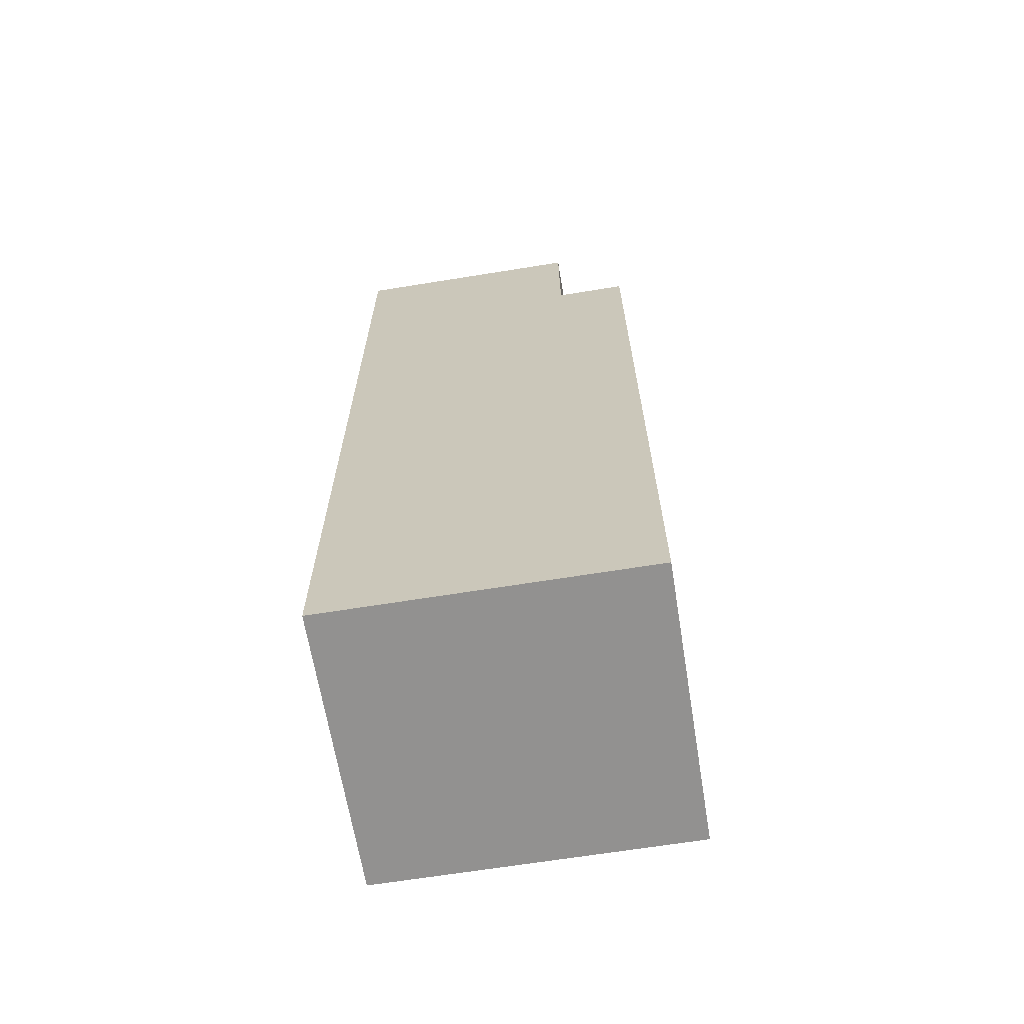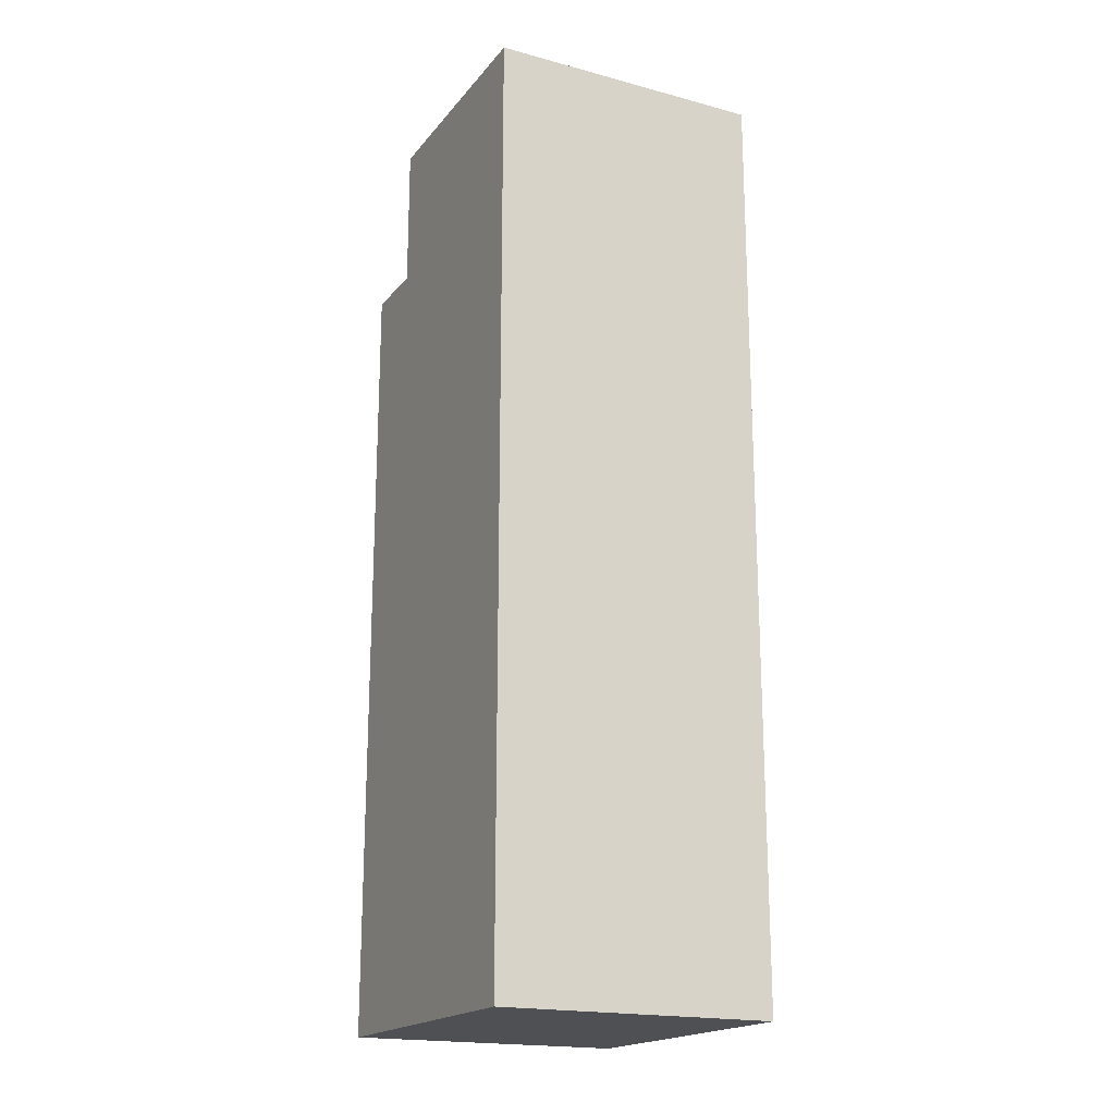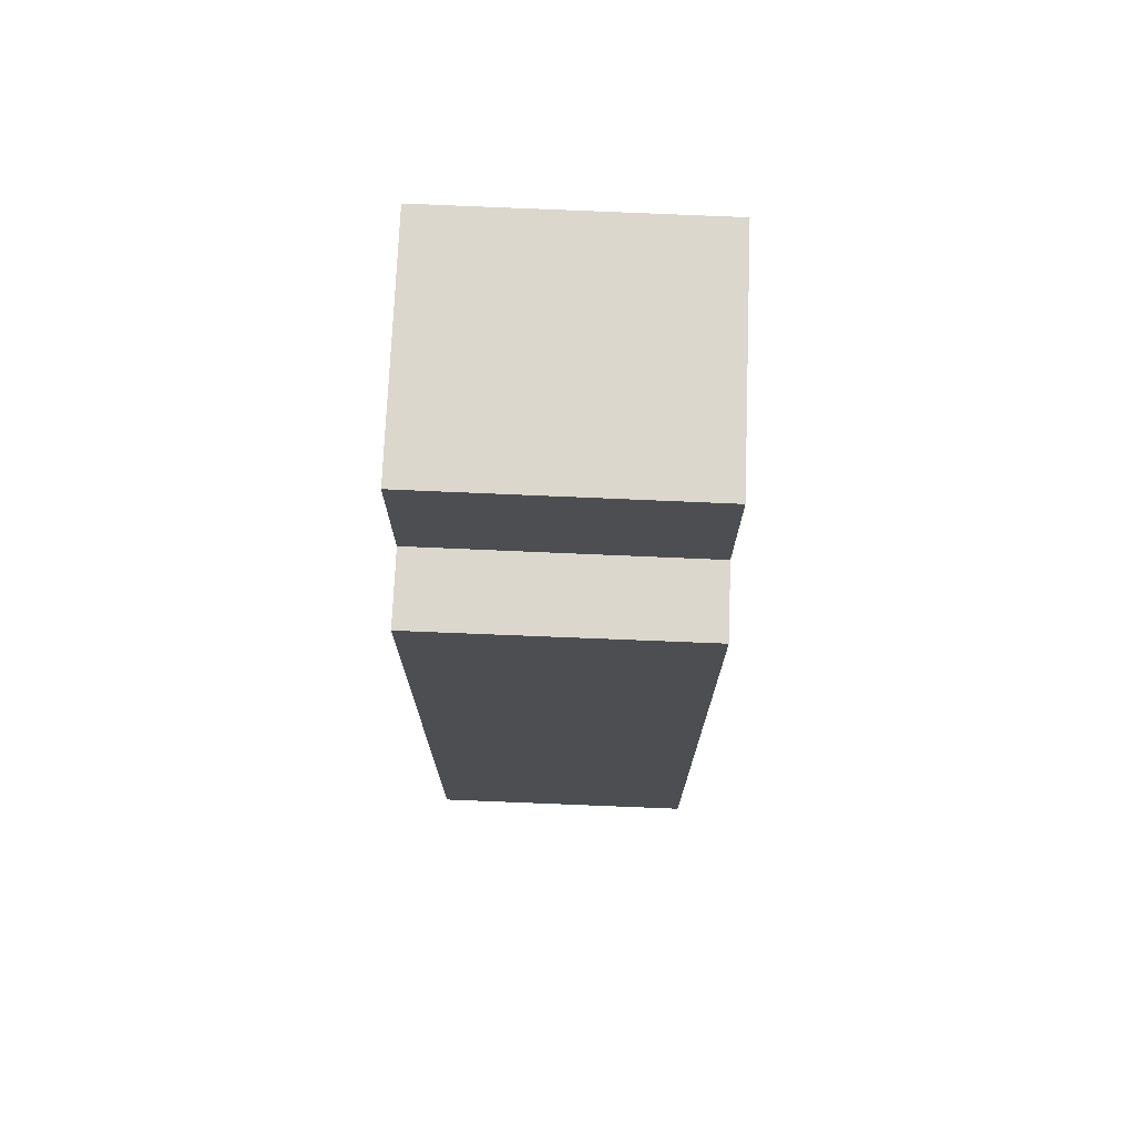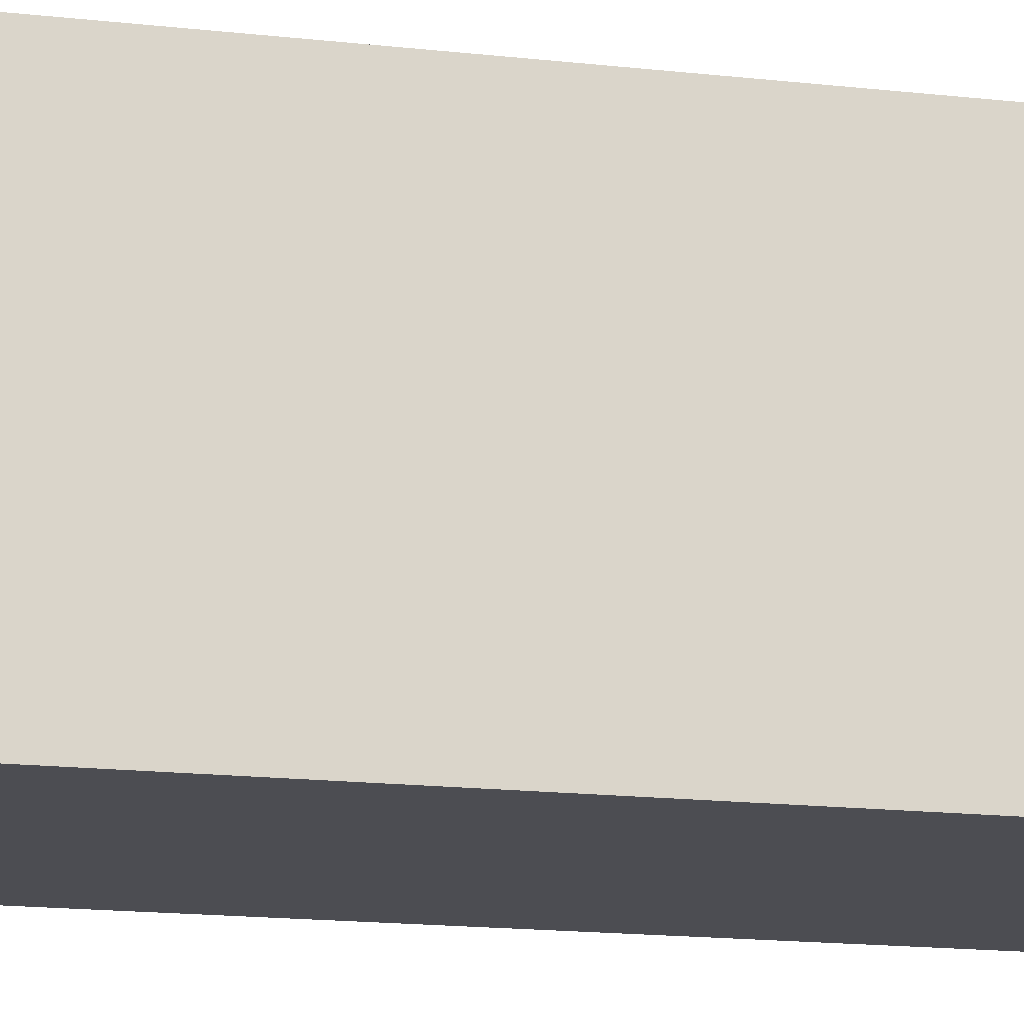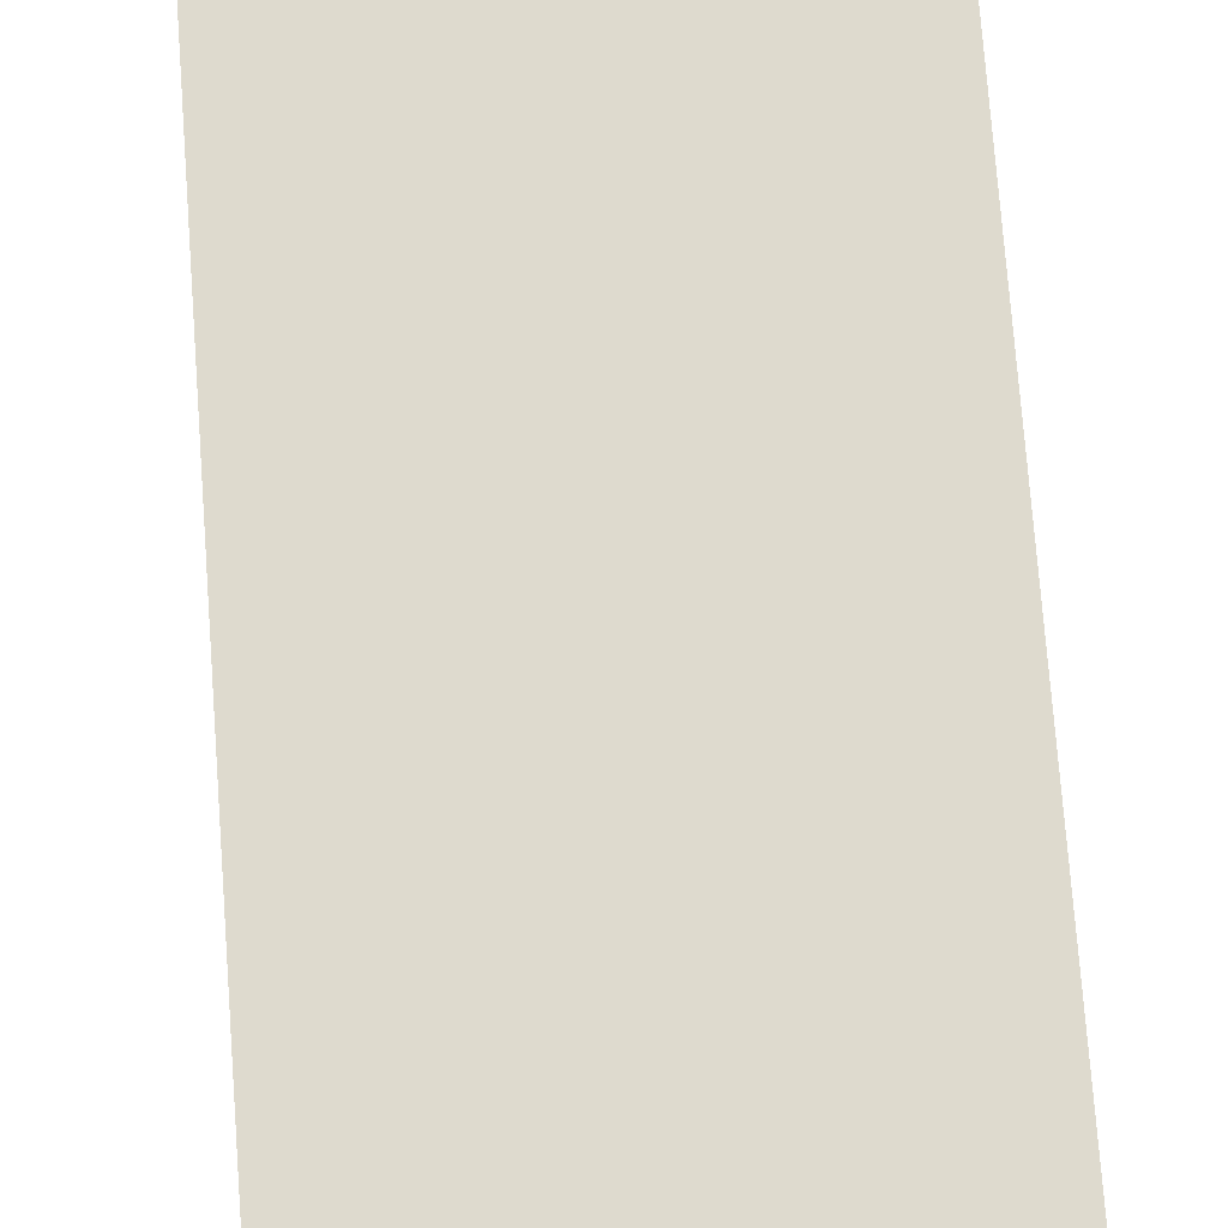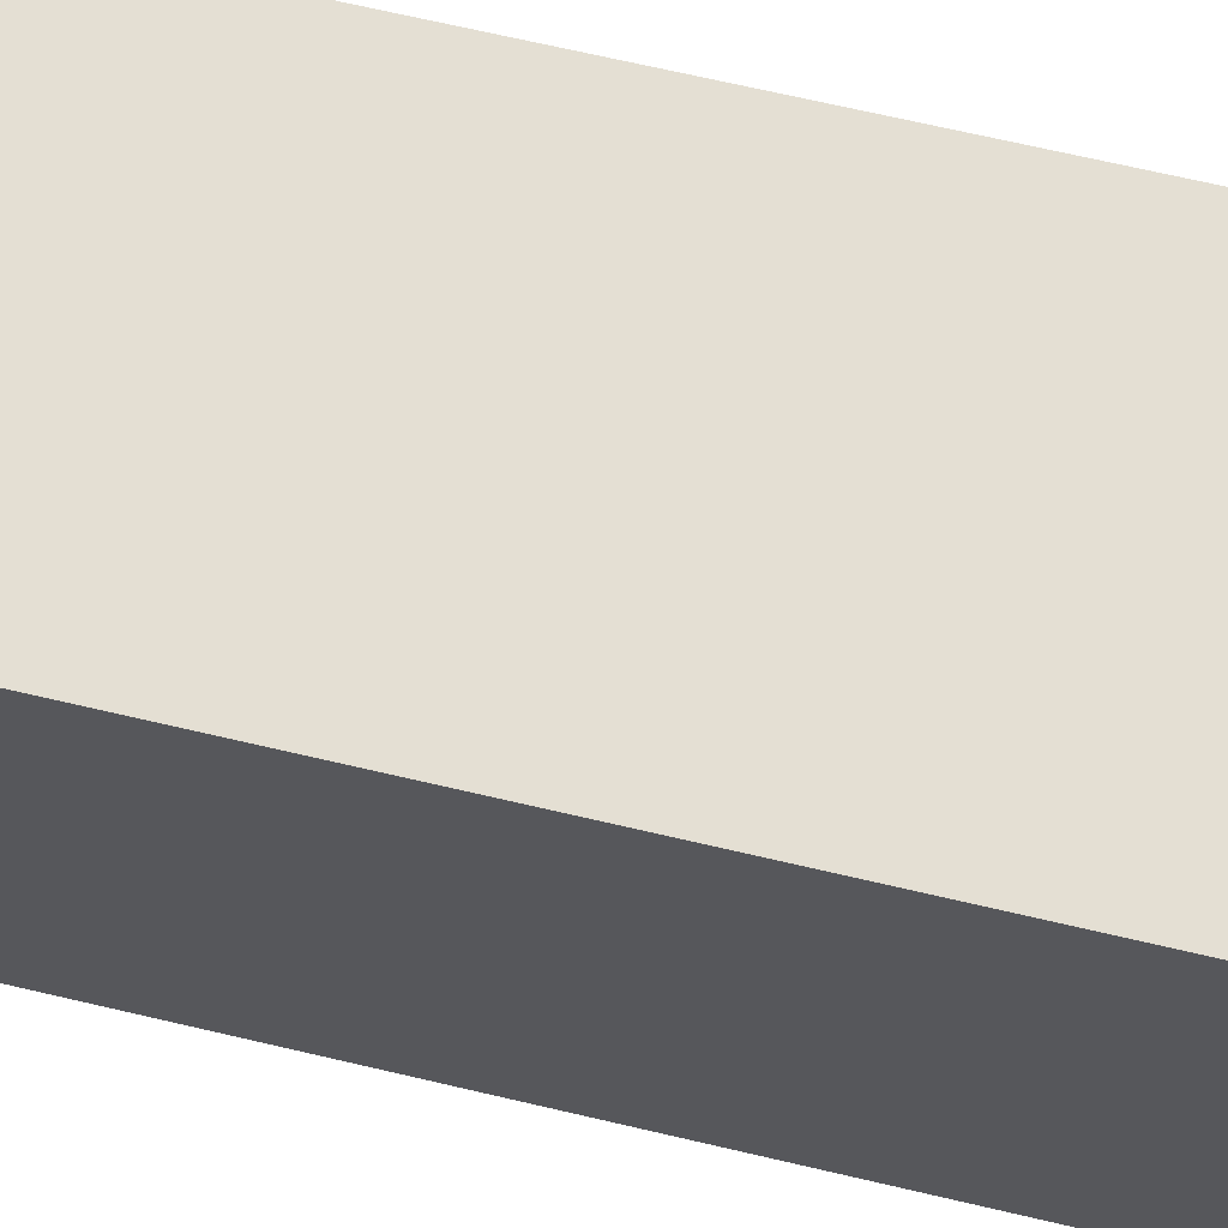
<metadata>
{"format":"obj","ext":"obj","renderer":"f3d","projection":"perspective","resolution":1024,"background":"white","views":[{"elev":-66.1,"azim":99.2,"up":"+Y"},{"elev":-19.0,"azim":-26.9,"up":"+Y"},{"elev":73.3,"azim":-177.7,"up":"+Y"},{"elev":-16.3,"azim":-103.2,"up":"+Z"},{"elev":71.0,"azim":-4.2,"up":"+Z"},{"elev":66.5,"azim":-76.6,"up":"+Z"}]}
</metadata>
<code>
o New Game Object (63)
g New Game Object (63)
v 390.9 36.69 -21.53
v 390.9 36.69 -25.98
v 390.9 33.99 -25.98
v 390.9 34 -27.32
v 390.9 19.36 -27.32
v 390.9 19.36 -21.53
v 385.8 36.69 -21.55
v 385.8 36.69 -25.99
v 385.8 33.99 -25.99
v 385.8 19.36 -21.55
v 385.8 19.36 -27.32
v 385.8 33.99 -27.32
v 390.9 19.36 -27.32
v 390.9 34 -27.32
v 385.8 19.36 -27.32
v 385.8 33.99 -27.32
v 390.9 34 -27.32
v 390.9 33.99 -25.98
v 385.8 33.99 -27.32
v 385.8 33.99 -25.99
v 390.9 19.36 -21.53
v 390.9 19.36 -27.32
v 385.8 19.36 -21.55
v 385.8 19.36 -27.32
v 390.9 36.69 -21.53
v 390.9 19.36 -21.53
v 385.8 36.69 -21.55
v 385.8 19.36 -21.55
v 390.9 33.99 -25.98
v 390.9 36.69 -25.98
v 385.8 33.99 -25.99
v 385.8 36.69 -25.99
v 390.9 36.69 -25.98
v 390.9 36.69 -21.53
v 385.8 36.69 -25.99
v 385.8 36.69 -21.55
g New Game Object (63)_0
f 15 16 14 13
f 19 20 18 17
f 23 24 22 21
f 27 28 26 25
f 31 32 30 29
f 35 36 34 33
g New Game Object (63)_1
f 3 2 1
f 6 3 1
f 6 5 3
f 5 4 3
f 9 12 11
f 9 11 10
f 7 9 10
f 7 8 9

</code>
